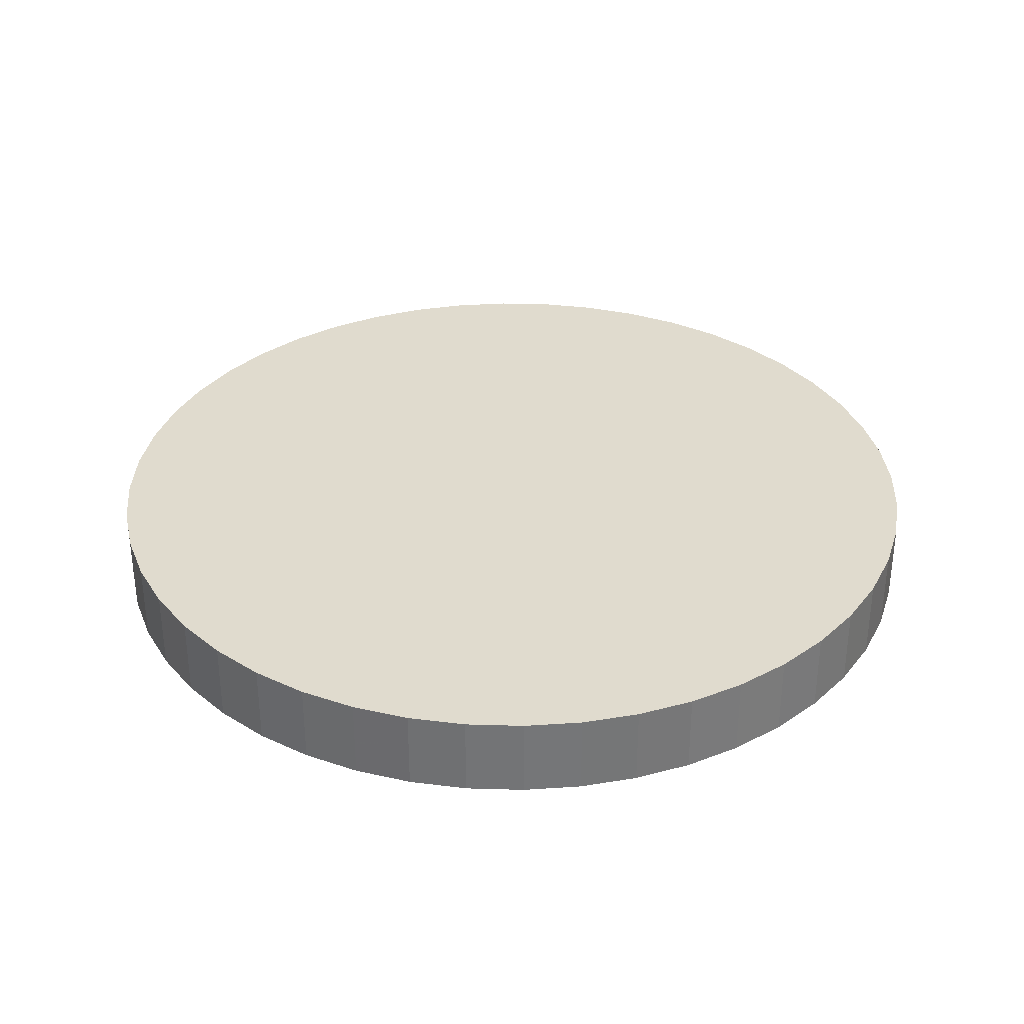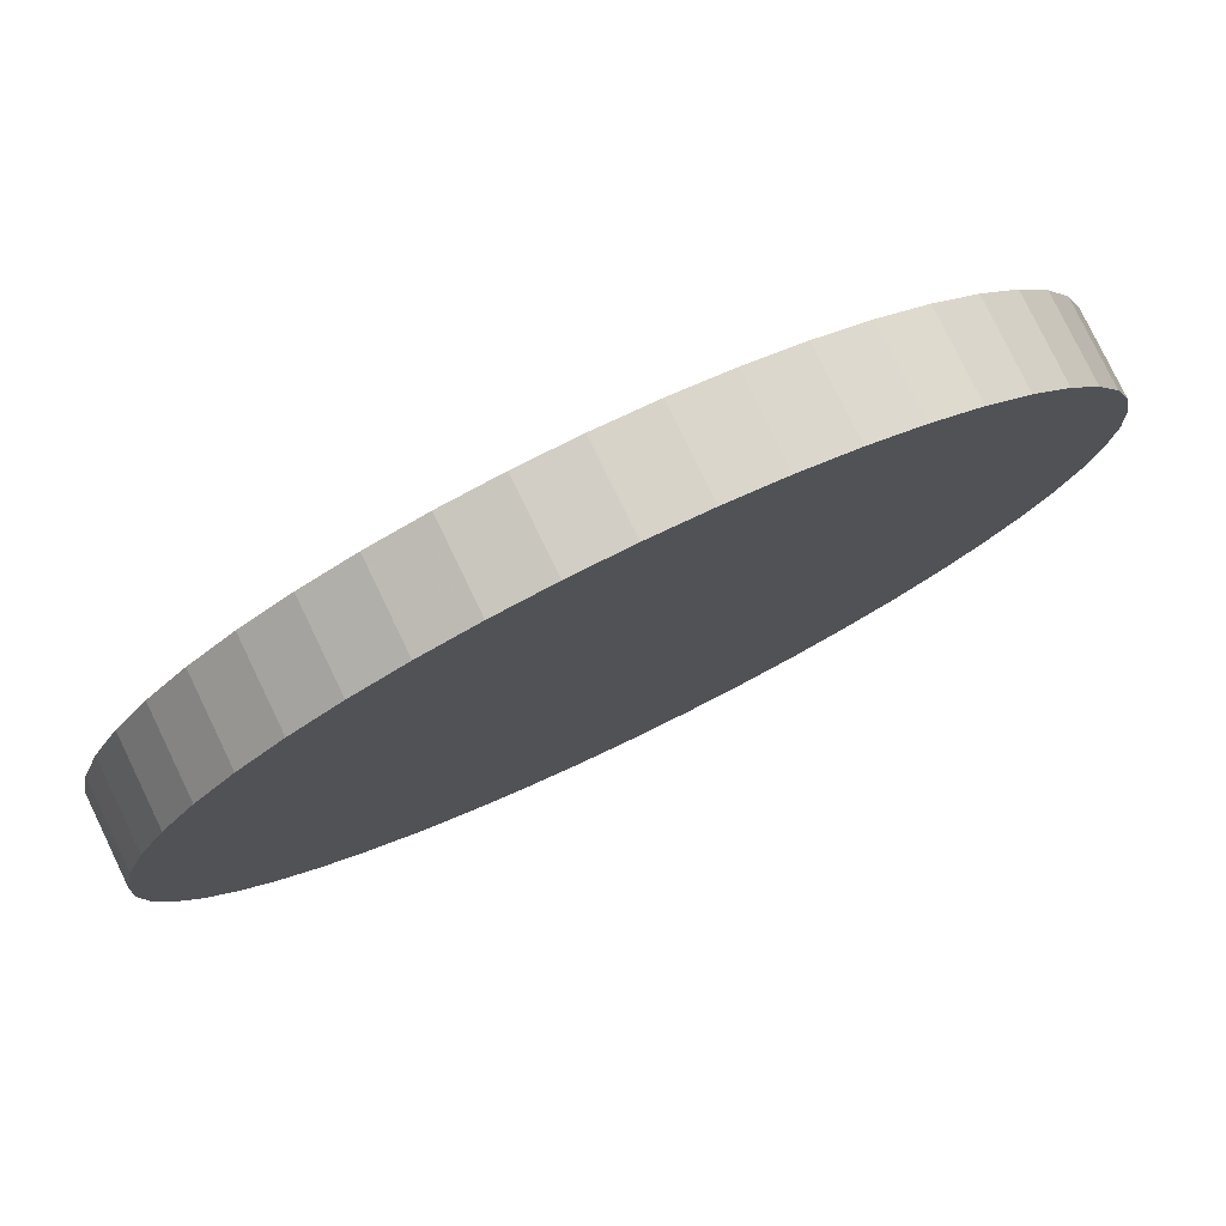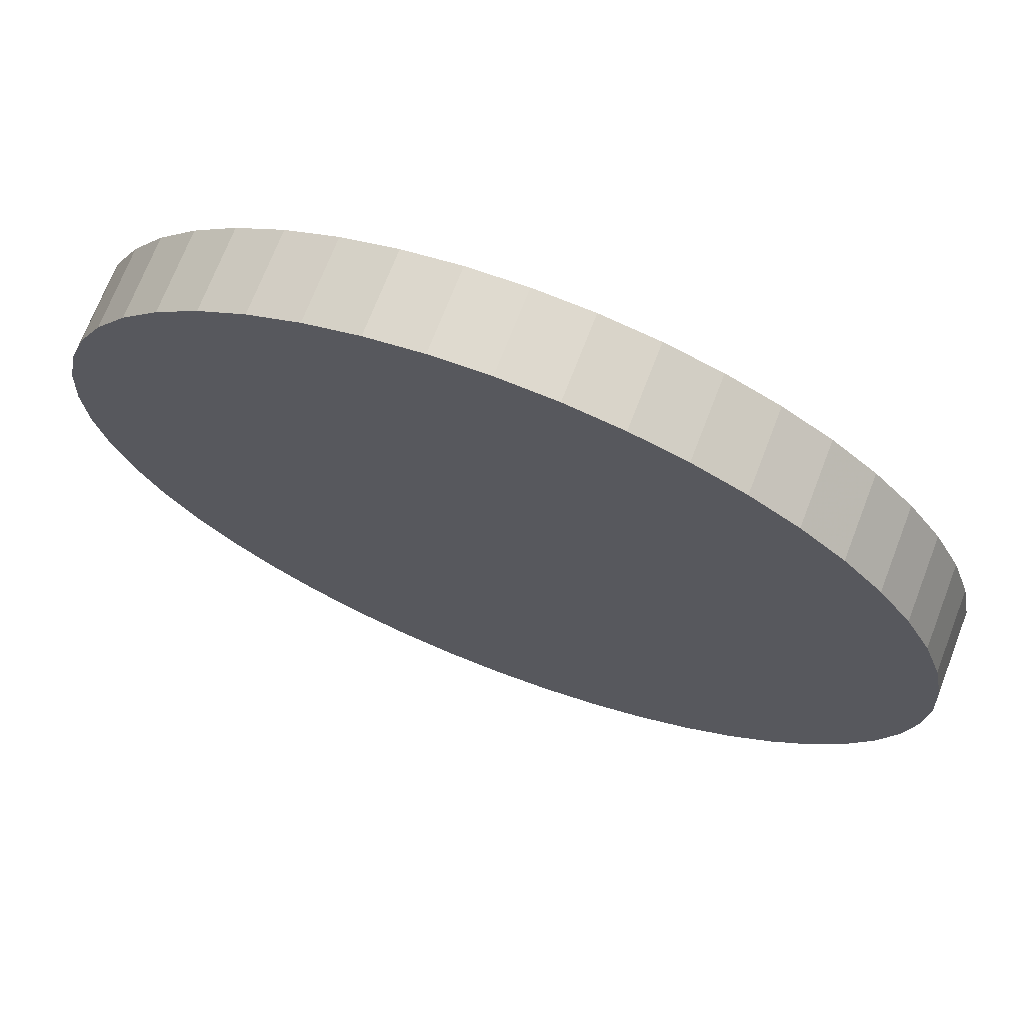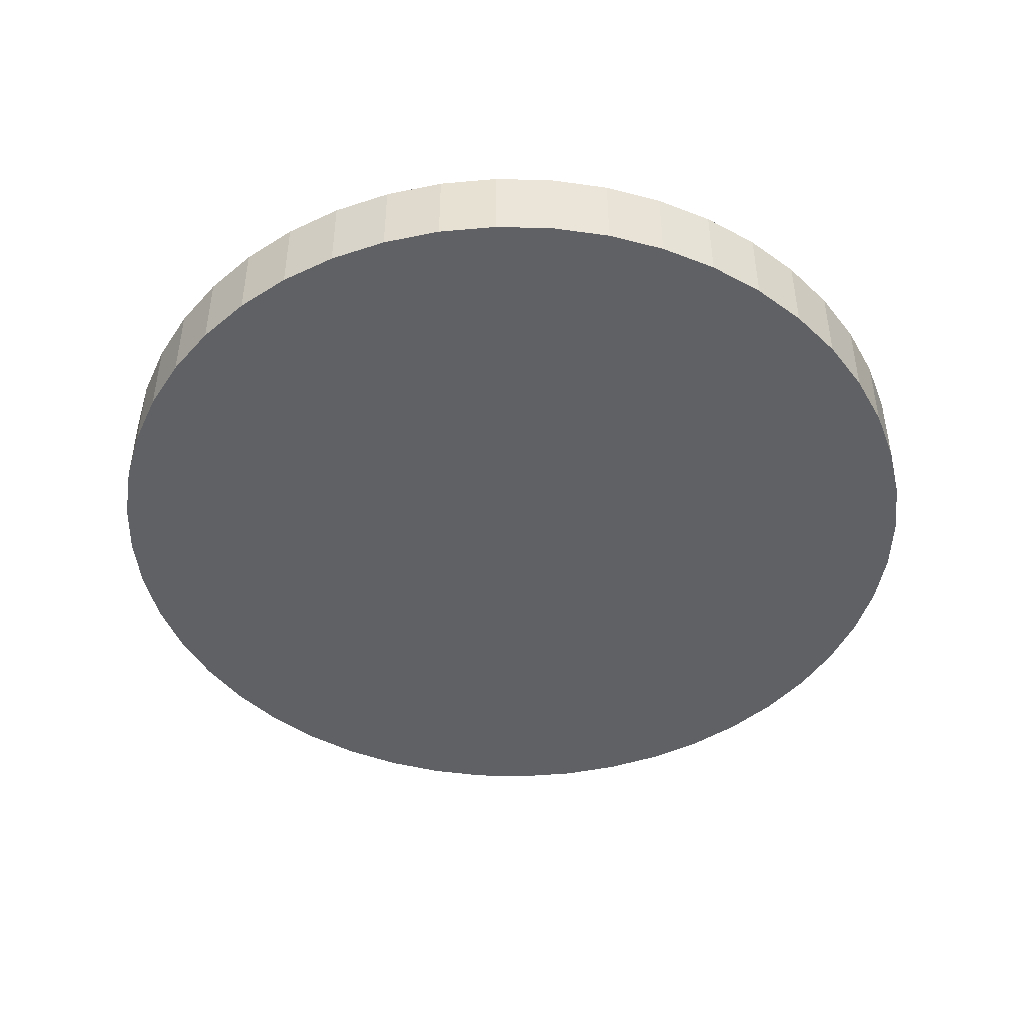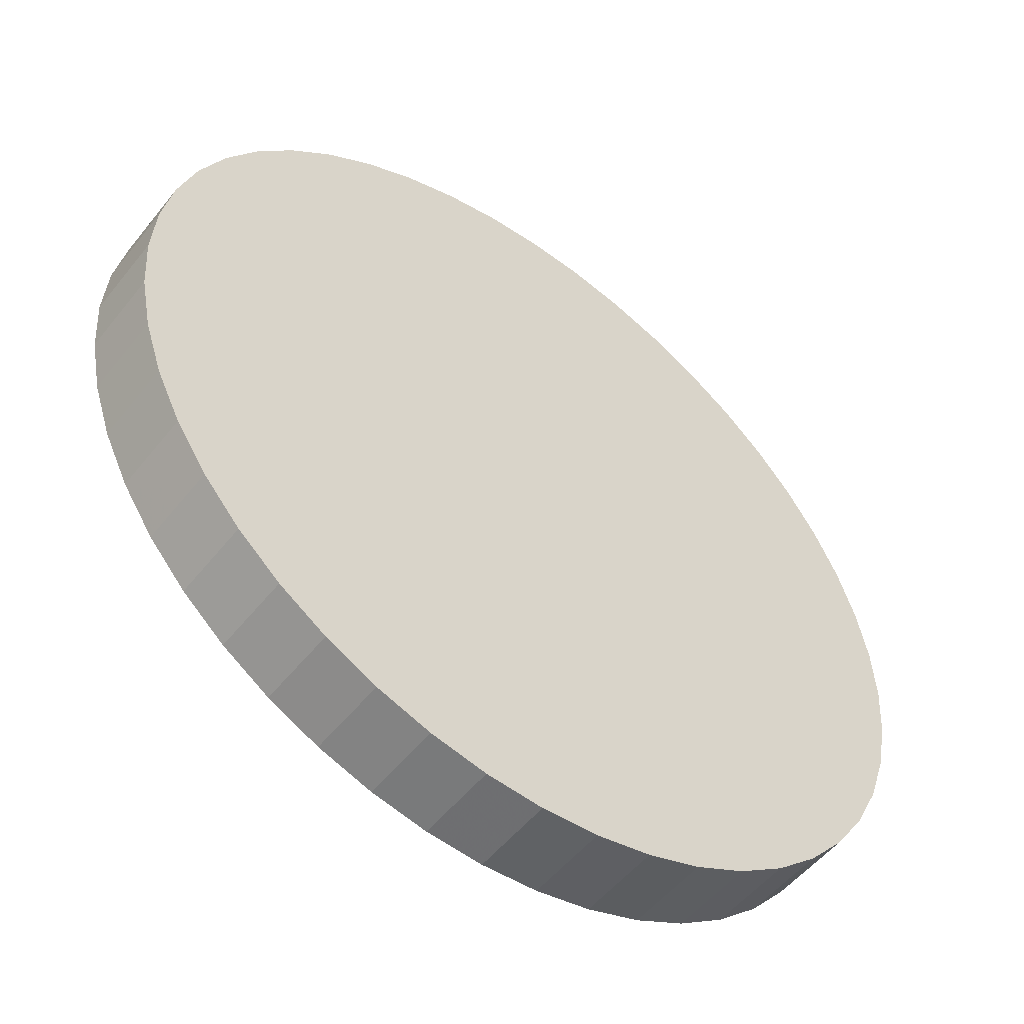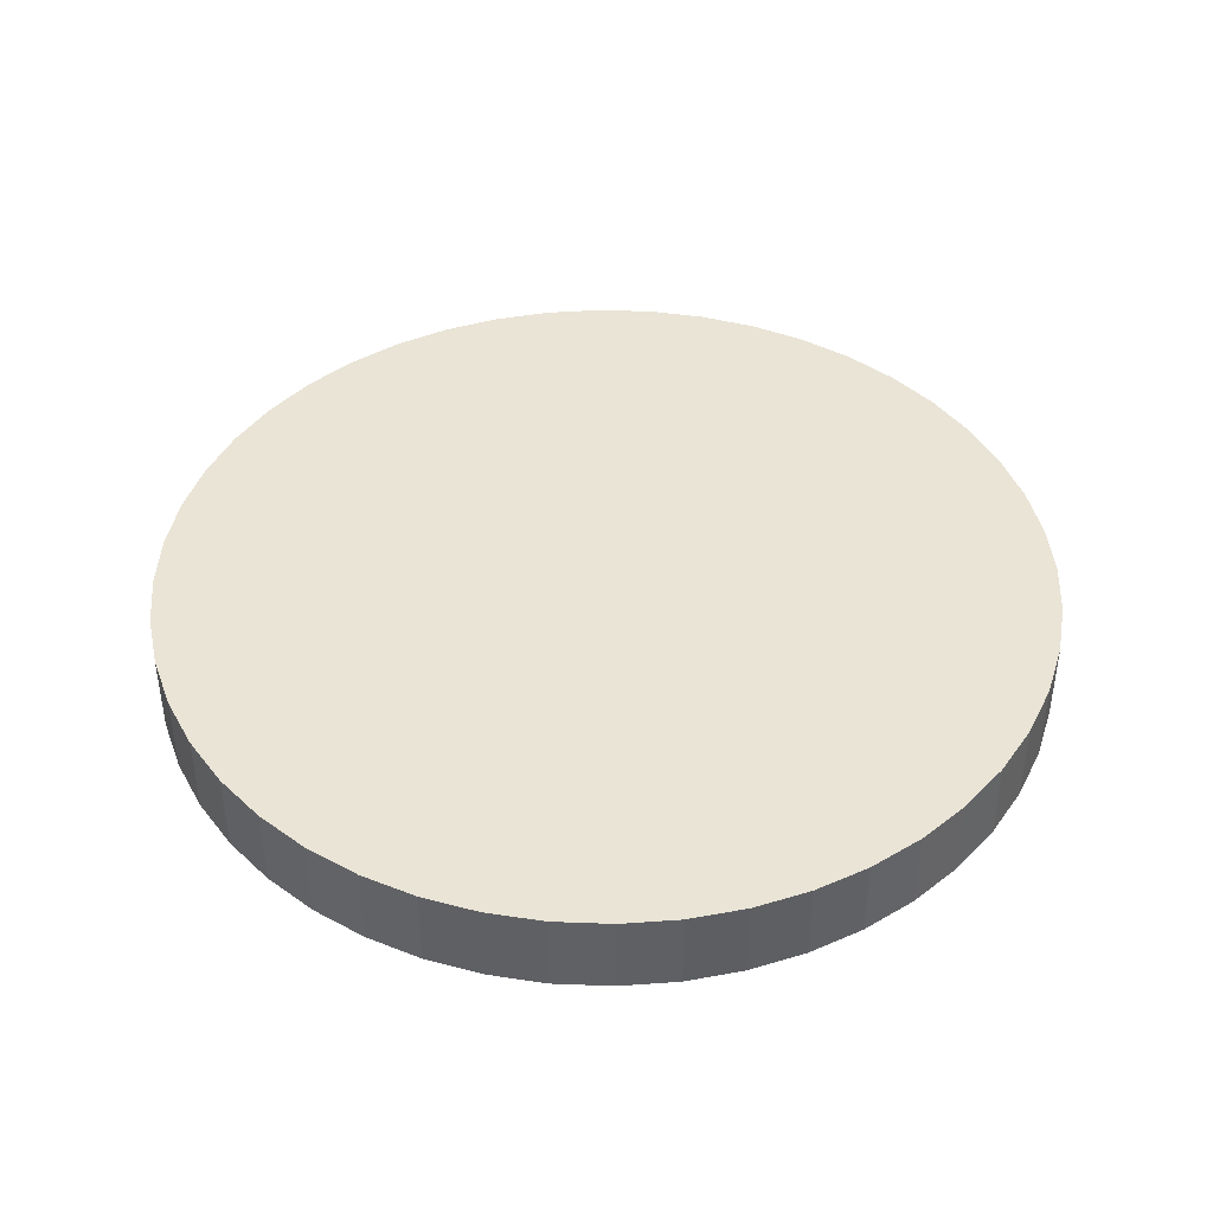
<metadata>
{"format":"obj","ext":"obj","renderer":"f3d","projection":"perspective","resolution":1024,"background":"white","views":[{"elev":33.6,"azim":-31.5,"up":"+Z"},{"elev":79.1,"azim":-25.8,"up":"+Y"},{"elev":70.9,"azim":-158.9,"up":"+Y"},{"elev":-45.7,"azim":32.1,"up":"+Z"},{"elev":-52.5,"azim":142.6,"up":"+Y"},{"elev":42.5,"azim":28.9,"up":"+Z"}]}
</metadata>
<code>
o obj_0
v -37.86 		43.24 		0
v -37.3 		42.96 		0
v -36.78 		42.61 		0
v -39.7 		43.6 		0
v -39.7 		43.6 		0.9
v -36.78 		42.61 		0.9
v -37.3 		42.96 		0.9
v -37.86 		43.24 		0.9
v -38.46 		43.44 		0
v -38.46 		43.44 		0.9
v -39.07 		43.56 		0
v -39.07 		43.56 		0.9
v -41.54 		43.24 		0
v -40.94 		43.44 		0
v -40.33 		43.56 		0
v -43.86 		36.4 		0
v -44.13 		36.97 		0
v -44.34 		37.56 		0
v -44.46 		38.17 		0
v -40.33 		43.56 		0.9
v -40.94 		43.44 		0.9
v -41.54 		43.24 		0.9
v -35.89 		41.73 		0
v -35.54 		41.2 		0
v -35.27 		40.64 		0
v -44.46 		38.17 		0.9
v -44.34 		37.56 		0.9
v -44.13 		36.97 		0.9
v -43.86 		36.4 		0.9
v -35.27 		40.64 		0.9
v -35.54 		41.2 		0.9
v -35.89 		41.73 		0.9
v -36.31 		42.2 		0
v -36.31 		42.2 		0.9
v -43.09 		35.41 		0
v -43.51 		35.88 		0
v -43.51 		35.88 		0.9
v -43.09 		35.41 		0.9
v -42.1 		34.64 		0
v -42.62 		34.99 		0
v -35.54 		36.4 		0.9
v -35.27 		36.97 		0.9
v -35.06 		37.56 		0.9
v -34.94 		38.17 		0.9
v -42.62 		34.99 		0.9
v -42.1 		34.64 		0.9
v -35.54 		36.4 		0
v -35.27 		36.97 		0
v -35.06 		37.56 		0
v -36.78 		34.99 		0
v -37.3 		34.64 		0
v -37.86 		34.37 		0
v -35.06 		40.05 		0
v -34.94 		39.43 		0
v -34.9 		38.8 		0
v -37.86 		34.37 		0.9
v -37.3 		34.64 		0.9
v -36.78 		34.99 		0.9
v -34.9 		38.8 		0.9
v -34.94 		39.43 		0.9
v -35.06 		40.05 		0.9
v -36.31 		35.41 		0
v -34.94 		38.17 		0
v -38.46 		34.16 		0
v -38.46 		34.16 		0.9
v -40.94 		34.16 		0
v -40.94 		34.16 		0.9
v -41.54 		34.37 		0.9
v -41.54 		34.37 		0
v -39.07 		34.04 		0
v -39.7 		34 		0
v -40.33 		34.04 		0
v -40.33 		34.04 		0.9
v -39.7 		34 		0.9
v -39.07 		34.04 		0.9
v -42.62 		42.61 		0
v -42.1 		42.96 		0
v -35.89 		35.88 		0
v -42.1 		42.96 		0.9
v -42.62 		42.61 		0.9
v -35.89 		35.88 		0.9
v -36.31 		35.41 		0.9
v -43.51 		41.73 		0
v -43.09 		42.2 		0
v -43.09 		42.2 		0.9
v -43.51 		41.73 		0.9
v -43.86 		41.2 		0
v -43.86 		41.2 		0.9
v -44.13 		40.64 		0
v -44.13 		40.64 		0.9
v -44.34 		40.05 		0.9
v -44.46 		39.43 		0.9
v -44.46 		39.43 		0
v -44.34 		40.05 		0
v -44.5 		38.8 		0
v -44.5 		38.8 		0.9
g group_0_11909273
f 3 83 2
f 8 10 7
f 8 1 9
f 8 9 10
f 9 11 12
f 9 12 10
f 3 2 7
f 3 7 6
f 2 1 8
f 2 8 7
f 4 84 15
f 11 84 4
f 18 24 17
f 19 24 18
f 21 32 20
f 22 32 21
f 5 4 15
f 5 15 20
f 15 14 21
f 15 21 20
f 29 32 28
f 27 28 32
f 57 58 38
f 14 13 22
f 14 22 21
f 30 53 25
f 19 18 27
f 19 27 26
f 24 31 30
f 24 30 25
f 23 32 31
f 23 31 24
f 11 9 84
f 3 33 83
f 22 79 32
f 32 34 10
f 18 17 28
f 18 28 27
f 33 23 83
f 24 94 23
f 17 16 29
f 17 29 28
f 16 37 29
f 6 10 34
f 32 23 33
f 32 33 34
f 33 3 6
f 33 6 34
f 56 57 38
f 37 16 36
f 9 1 83
f 2 83 1
f 83 84 9
f 14 15 84
f 36 35 38
f 36 38 37
f 6 7 10
f 12 32 10
f 5 20 32
f 12 5 32
f 16 24 36
f 12 11 4
f 12 4 5
f 43 38 42
f 46 65 45
f 40 45 35
f 38 35 45
f 48 42 41
f 48 41 47
f 39 46 45
f 39 45 40
f 49 43 42
f 49 42 48
f 39 68 46
f 82 78 81
f 55 78 54
f 54 78 53
f 58 82 38
f 32 37 31
f 61 30 37
f 31 37 30
f 60 61 37
f 44 55 59
f 57 51 50
f 57 50 58
f 54 60 59
f 54 59 55
f 53 61 60
f 53 60 54
f 65 64 52
f 65 52 56
f 53 30 61
f 57 56 52
f 57 52 51
f 78 62 53
f 78 82 62
f 64 70 24
f 59 60 37
f 49 78 63
f 48 47 49
f 55 63 78
f 70 71 24
f 71 72 24
f 62 50 53
f 50 51 53
f 63 44 43
f 63 43 49
f 66 67 68
f 66 68 69
f 55 44 63
f 72 67 66
f 62 82 50
f 66 69 24
f 44 59 38
f 37 38 59
f 74 75 67
f 75 65 67
f 52 24 51
f 25 51 24
f 25 53 51
f 74 71 70
f 74 70 75
f 56 38 65
f 68 67 65
f 75 70 64
f 75 64 65
f 67 72 73
f 40 35 24
f 52 64 24
f 74 73 72
f 74 72 71
f 29 37 32
f 35 36 24
f 13 84 77
f 78 49 47
f 45 65 38
f 80 32 79
f 41 42 38
f 22 13 77
f 22 77 79
f 72 66 24
f 39 24 69
f 40 24 39
f 77 76 80
f 77 80 79
f 47 41 81
f 47 81 78
f 73 74 67
f 68 65 46
f 82 81 38
f 81 41 38
f 44 38 43
f 13 14 84
f 76 77 84
f 68 39 69
f 80 85 32
f 86 32 85
f 88 83 87
f 80 76 84
f 80 84 85
f 58 50 82
f 84 83 86
f 84 86 85
f 83 88 86
f 87 23 89
f 83 23 87
f 89 90 87
f 88 87 90
f 88 90 32
f 88 32 86
f 16 17 24
f 95 93 24
f 90 91 32
f 92 32 91
f 92 96 32
f 95 96 93
f 89 23 94
f 94 24 93
f 91 90 94
f 89 94 90
f 92 91 93
f 94 93 91
f 95 24 19
f 26 27 32
f 96 26 32
f 92 93 96
f 26 96 19
f 95 19 96

</code>
